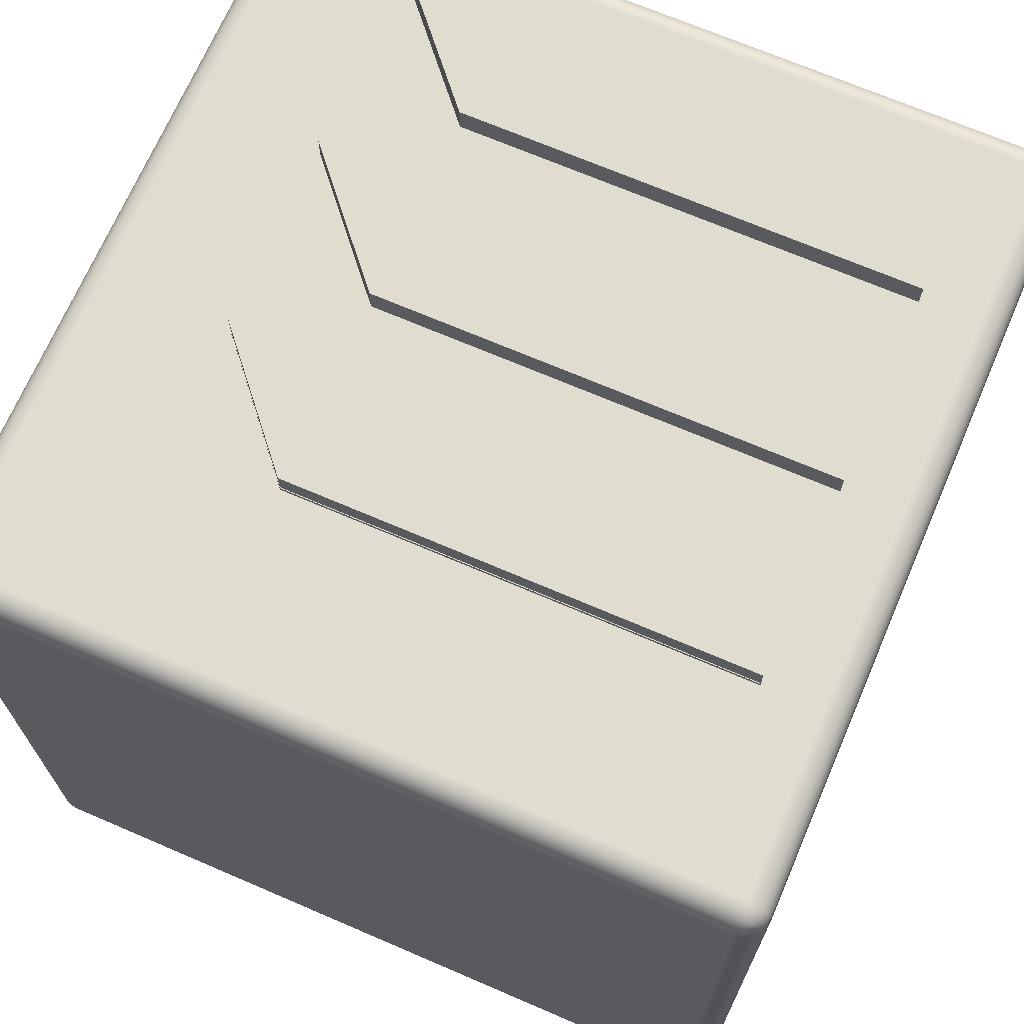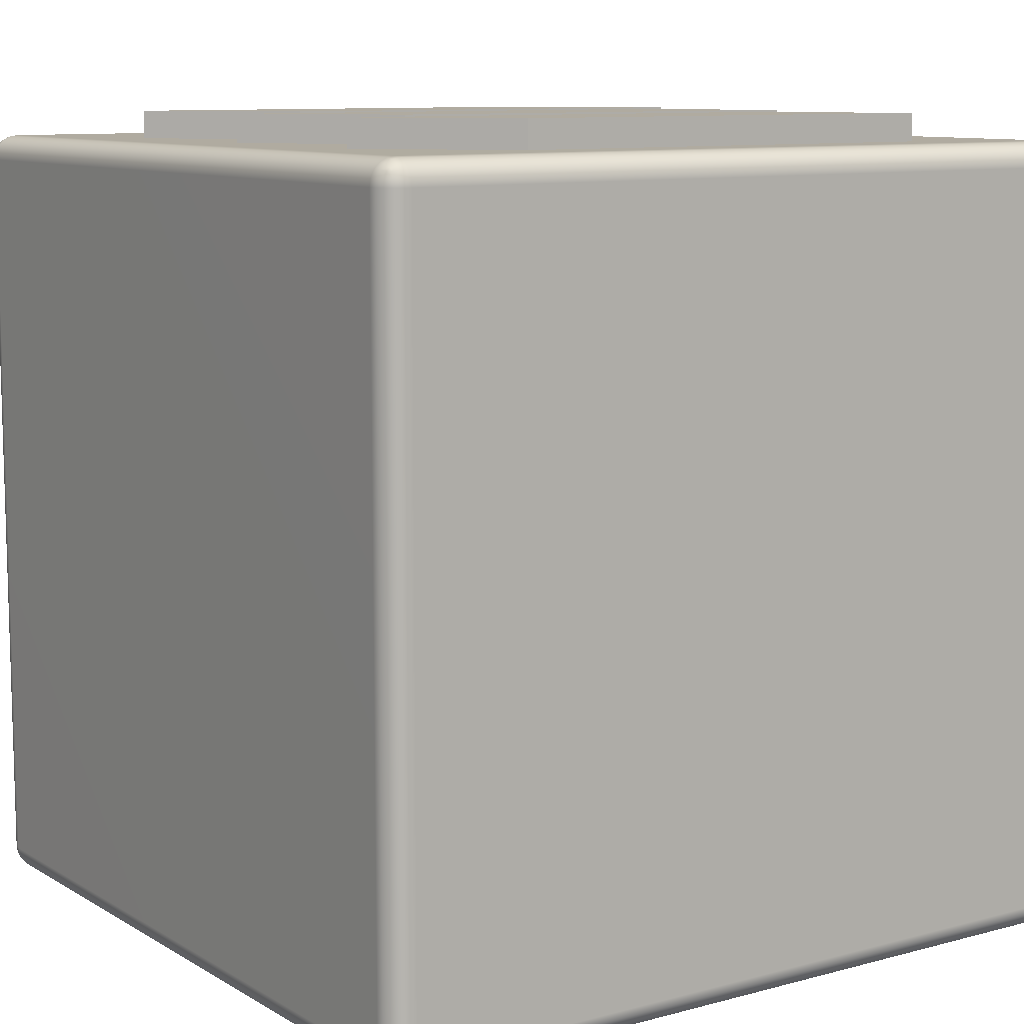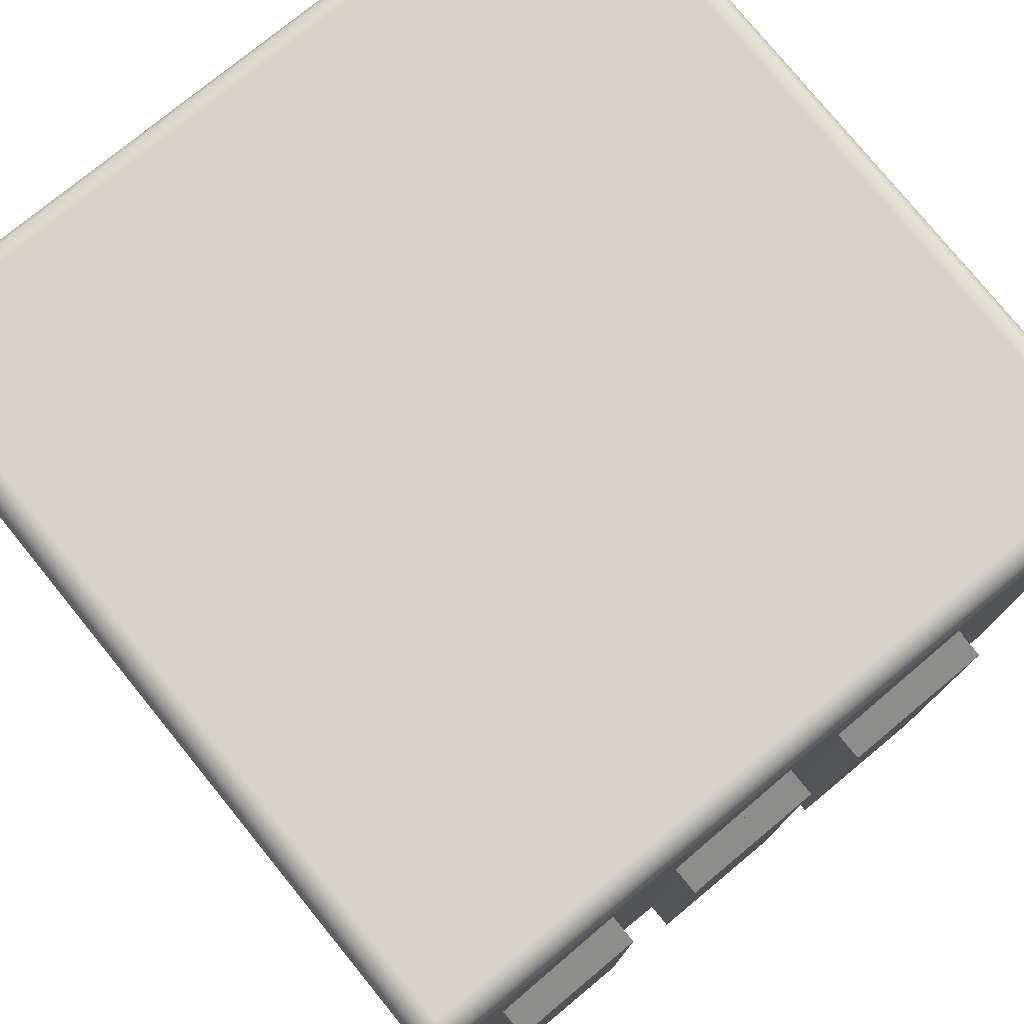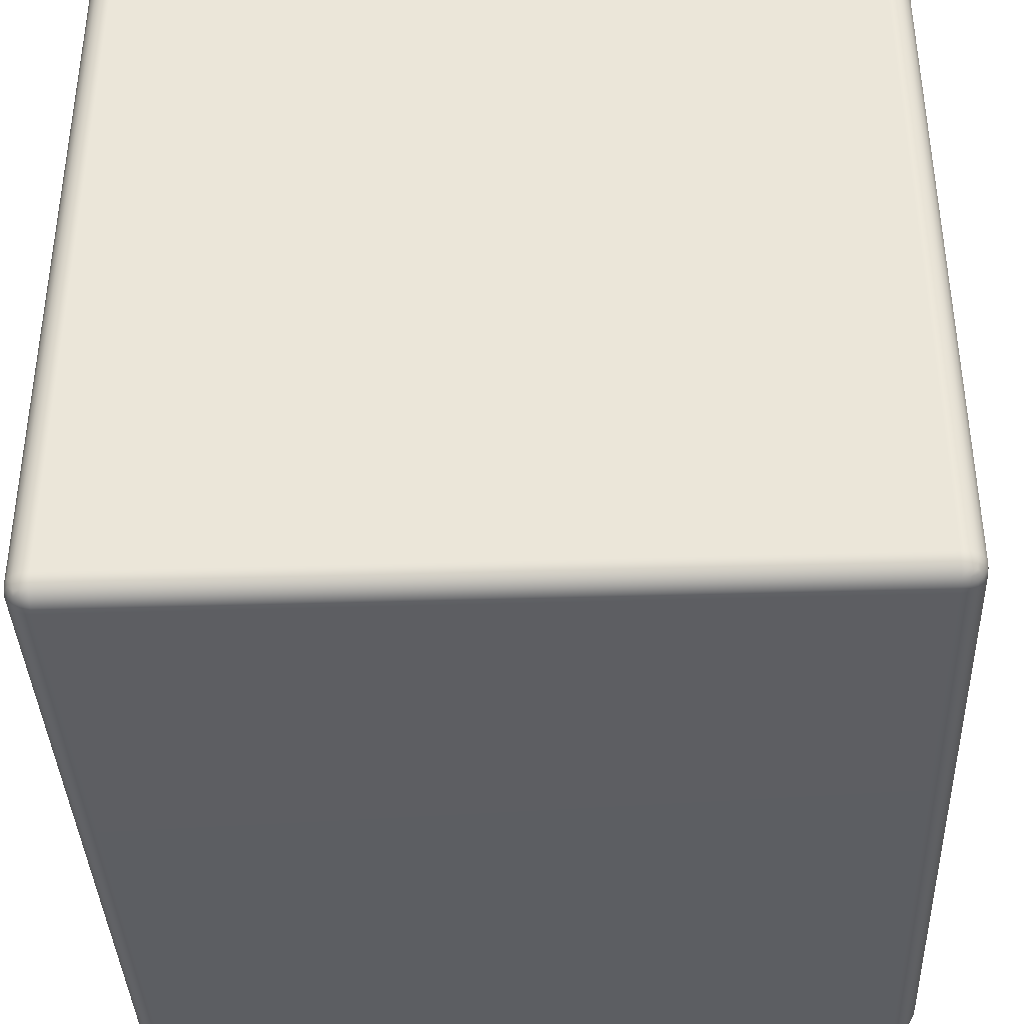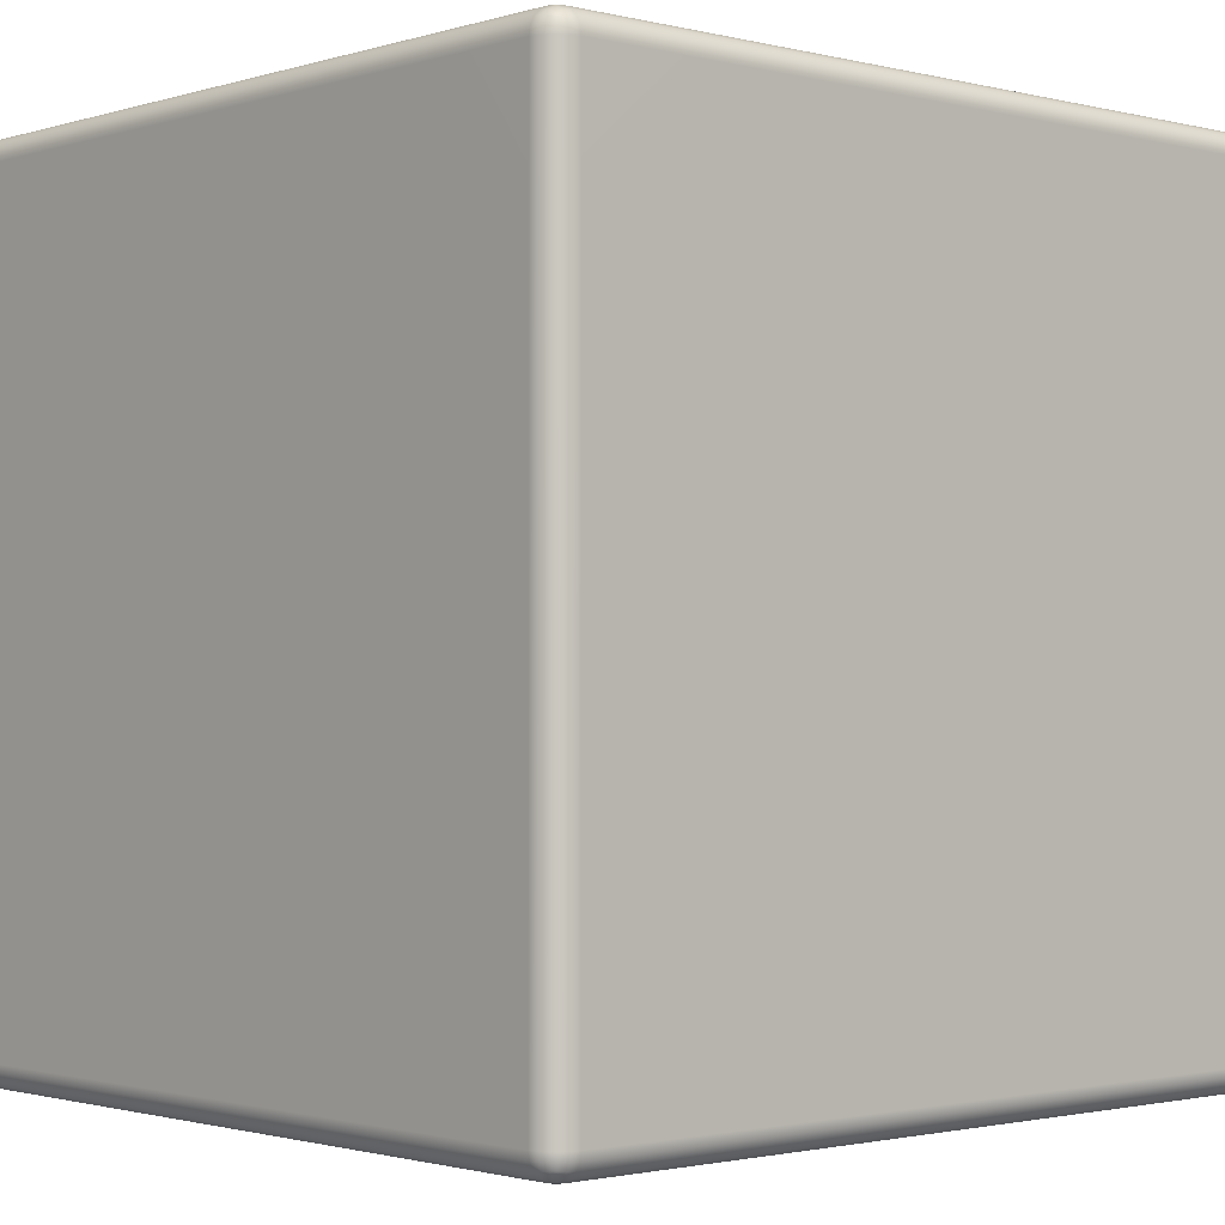
<metadata>
{"format":"obj","ext":"obj","renderer":"f3d","projection":"perspective","resolution":1024,"background":"white","views":[{"elev":69.5,"azim":-66.7,"up":"+Y"},{"elev":9.8,"azim":55.4,"up":"+Y"},{"elev":77.6,"azim":140.9,"up":"+Z"},{"elev":-38.2,"azim":2.2,"up":"+Z"},{"elev":-1.5,"azim":48.0,"up":"+Z"}]}
</metadata>
<code>
g default
v -0.4446 1.075 0.3912
v -0.4431 1.075 0.4004
v -0.4388 1.075 0.4088
v -0.4322 1.075 0.4155
v -0.4238 1.075 0.4197
v -0.4145 1.075 0.4212
v -0.4145 1.084 0.4197
v -0.4145 1.093 0.4155
v -0.4145 1.099 0.4088
v -0.4145 1.104 0.4004
v -0.4145 1.105 0.3912
v -0.4238 1.104 0.3912
v -0.4322 1.099 0.3912
v -0.4388 1.093 0.3912
v -0.4431 1.084 0.3912
v 0.4795 1.075 0.4212
v 0.4888 1.075 0.4197
v 0.4971 1.075 0.4155
v 0.5038 1.075 0.4088
v 0.508 1.075 0.4004
v 0.5095 1.075 0.3912
v 0.508 1.084 0.3912
v 0.5038 1.093 0.3912
v 0.4971 1.099 0.3912
v 0.4888 1.104 0.3912
v 0.4795 1.105 0.3912
v 0.4795 1.104 0.4004
v 0.4795 1.099 0.4088
v 0.4795 1.093 0.4155
v 0.4795 1.084 0.4197
v -0.4145 1.075 -0.5329
v -0.4238 1.075 -0.5314
v -0.4322 1.075 -0.5272
v -0.4388 1.075 -0.5205
v -0.4431 1.075 -0.5121
v -0.4446 1.075 -0.5029
v -0.4431 1.084 -0.5029
v -0.4388 1.093 -0.5029
v -0.4322 1.099 -0.5029
v -0.4238 1.104 -0.5029
v -0.4145 1.105 -0.5029
v -0.4145 1.104 -0.5121
v -0.4145 1.099 -0.5205
v -0.4145 1.093 -0.5272
v -0.4145 1.084 -0.5314
v 0.5095 1.075 -0.5029
v 0.508 1.075 -0.5121
v 0.5038 1.075 -0.5205
v 0.4971 1.075 -0.5272
v 0.4888 1.075 -0.5314
v 0.4795 1.075 -0.5329
v 0.4795 1.084 -0.5314
v 0.4795 1.093 -0.5272
v 0.4795 1.099 -0.5205
v 0.4795 1.104 -0.5121
v 0.4795 1.105 -0.5029
v 0.4888 1.104 -0.5029
v 0.4971 1.099 -0.5029
v 0.5038 1.093 -0.5029
v 0.508 1.084 -0.5029
v -0.4145 0.151 -0.5029
v -0.4238 0.1525 -0.5029
v -0.4322 0.1567 -0.5029
v -0.4388 0.1634 -0.5029
v -0.4431 0.1717 -0.5029
v -0.4446 0.181 -0.5029
v -0.4431 0.181 -0.5121
v -0.4388 0.181 -0.5205
v -0.4322 0.181 -0.5272
v -0.4238 0.181 -0.5314
v -0.4145 0.181 -0.5329
v -0.4145 0.1717 -0.5314
v -0.4145 0.1634 -0.5272
v -0.4145 0.1567 -0.5205
v -0.4145 0.1525 -0.5121
v 0.5095 0.181 -0.5029
v 0.508 0.1717 -0.5029
v 0.5038 0.1634 -0.5029
v 0.4971 0.1567 -0.5029
v 0.4888 0.1525 -0.5029
v 0.4795 0.151 -0.5029
v 0.4795 0.1525 -0.5121
v 0.4795 0.1567 -0.5205
v 0.4795 0.1634 -0.5272
v 0.4795 0.1717 -0.5314
v 0.4795 0.181 -0.5329
v 0.4888 0.181 -0.5314
v 0.4971 0.181 -0.5272
v 0.5038 0.181 -0.5205
v 0.508 0.181 -0.5121
v -0.4145 0.181 0.4212
v -0.4238 0.181 0.4197
v -0.4322 0.181 0.4155
v -0.4388 0.181 0.4088
v -0.4431 0.181 0.4004
v -0.4446 0.181 0.3912
v -0.4431 0.1717 0.3912
v -0.4388 0.1634 0.3912
v -0.4322 0.1567 0.3912
v -0.4238 0.1525 0.3912
v -0.4145 0.151 0.3912
v -0.4145 0.1525 0.4004
v -0.4145 0.1567 0.4088
v -0.4145 0.1634 0.4155
v -0.4145 0.1717 0.4197
v 0.5095 0.181 0.3912
v 0.508 0.181 0.4004
v 0.5038 0.181 0.4088
v 0.4971 0.181 0.4155
v 0.4888 0.181 0.4197
v 0.4795 0.181 0.4212
v 0.4795 0.1717 0.4197
v 0.4795 0.1634 0.4155
v 0.4795 0.1567 0.4088
v 0.4795 0.1525 0.4004
v 0.4795 0.151 0.3912
v 0.4888 0.1525 0.3912
v 0.4971 0.1567 0.3912
v 0.5038 0.1634 0.3912
v 0.508 0.1717 0.3912
v -0.4417 1.084 0.4002
v -0.4376 1.083 0.4084
v -0.4318 1.083 0.4143
v -0.4236 1.084 0.4183
v -0.4229 1.092 0.4143
v -0.4229 1.098 0.4084
v -0.4236 1.102 0.4002
v -0.4318 1.098 0.3996
v -0.4376 1.092 0.3996
v -0.4342 1.091 0.4071
v -0.4305 1.091 0.4108
v -0.4305 1.095 0.4071
v 0.4885 1.084 0.4183
v 0.4967 1.083 0.4143
v 0.5026 1.083 0.4084
v 0.5066 1.084 0.4002
v 0.5026 1.092 0.3996
v 0.4967 1.098 0.3996
v 0.4885 1.102 0.4002
v 0.4879 1.098 0.4084
v 0.4879 1.092 0.4143
v 0.4955 1.091 0.4108
v 0.4991 1.091 0.4071
v 0.4955 1.095 0.4071
v -0.4236 1.084 -0.53
v -0.4318 1.083 -0.526
v -0.4376 1.083 -0.5201
v -0.4417 1.084 -0.5119
v -0.4376 1.092 -0.5113
v -0.4318 1.098 -0.5113
v -0.4236 1.102 -0.5119
v -0.4229 1.098 -0.5201
v -0.4229 1.092 -0.526
v -0.4305 1.091 -0.5225
v -0.4342 1.091 -0.5188
v -0.4305 1.095 -0.5188
v 0.5066 1.084 -0.5119
v 0.5026 1.083 -0.5201
v 0.4967 1.083 -0.526
v 0.4885 1.084 -0.53
v 0.4879 1.092 -0.526
v 0.4879 1.098 -0.5201
v 0.4885 1.102 -0.5119
v 0.4967 1.098 -0.5113
v 0.5026 1.092 -0.5113
v 0.4991 1.091 -0.5188
v 0.4955 1.091 -0.5225
v 0.4955 1.095 -0.5188
v -0.4236 0.1539 -0.5119
v -0.4318 0.1579 -0.5113
v -0.4376 0.1638 -0.5113
v -0.4417 0.172 -0.5119
v -0.4376 0.1726 -0.5201
v -0.4318 0.1726 -0.526
v -0.4236 0.172 -0.53
v -0.4229 0.1638 -0.526
v -0.4229 0.1579 -0.5201
v -0.4305 0.1614 -0.5188
v -0.4342 0.1651 -0.5188
v -0.4305 0.1651 -0.5225
v 0.5066 0.172 -0.5119
v 0.5026 0.1638 -0.5113
v 0.4967 0.1579 -0.5113
v 0.4885 0.1539 -0.5119
v 0.4879 0.1579 -0.5201
v 0.4879 0.1638 -0.526
v 0.4885 0.172 -0.53
v 0.4967 0.1726 -0.526
v 0.5026 0.1726 -0.5201
v 0.4991 0.1651 -0.5188
v 0.4955 0.1614 -0.5188
v 0.4955 0.1651 -0.5225
v -0.4236 0.172 0.4183
v -0.4318 0.1726 0.4143
v -0.4376 0.1726 0.4084
v -0.4417 0.172 0.4002
v -0.4376 0.1638 0.3996
v -0.4318 0.1579 0.3996
v -0.4236 0.1539 0.4002
v -0.4229 0.1579 0.4084
v -0.4229 0.1638 0.4143
v -0.4305 0.1651 0.4108
v -0.4342 0.1651 0.4071
v -0.4305 0.1614 0.4071
v 0.5066 0.172 0.4002
v 0.5026 0.1726 0.4084
v 0.4967 0.1726 0.4143
v 0.4885 0.172 0.4183
v 0.4879 0.1638 0.4143
v 0.4879 0.1579 0.4084
v 0.4885 0.1539 0.4002
v 0.4967 0.1579 0.3996
v 0.5026 0.1638 0.3996
v 0.4991 0.1651 0.4071
v 0.4955 0.1651 0.4108
v 0.4955 0.1614 0.4071
g pCube1 group19 group18 group17 group16 group15 group14 group13 group12 group11 group10 group9 group8 group7 group6 group5
f 91 111 16 6
f 26 56 41 11
f 36 66 96 1
f 106 76 46 21
f 51 86 71 31
f 81 116 101 61
f 6 5 92 91
f 5 4 93 92
f 4 3 94 93
f 3 2 95 94
f 2 1 96 95
f 11 10 27 26
f 10 9 28 27
f 9 8 29 28
f 8 7 30 29
f 7 6 16 30
f 1 15 37 36
f 15 14 38 37
f 14 13 39 38
f 13 12 40 39
f 12 11 41 40
f 21 20 107 106
f 20 19 108 107
f 19 18 109 108
f 18 17 110 109
f 17 16 111 110
f 26 25 57 56
f 25 24 58 57
f 24 23 59 58
f 23 22 60 59
f 22 21 46 60
f 36 35 67 66
f 35 34 68 67
f 34 33 69 68
f 33 32 70 69
f 32 31 71 70
f 31 45 52 51
f 45 44 53 52
f 44 43 54 53
f 43 42 55 54
f 42 41 56 55
f 51 50 87 86
f 50 49 88 87
f 49 48 89 88
f 48 47 90 89
f 47 46 76 90
f 66 65 97 96
f 65 64 98 97
f 64 63 99 98
f 63 62 100 99
f 62 61 101 100
f 61 75 82 81
f 75 74 83 82
f 74 73 84 83
f 73 72 85 84
f 72 71 86 85
f 81 80 117 116
f 80 79 118 117
f 79 78 119 118
f 78 77 120 119
f 77 76 106 120
f 91 105 112 111
f 105 104 113 112
f 104 103 114 113
f 103 102 115 114
f 102 101 116 115
f 15 1 2 121
f 121 2 3 122
f 122 3 4 123
f 123 4 5 124
f 5 6 7 124
f 124 7 8 125
f 125 8 9 126
f 126 9 10 127
f 10 11 12 127
f 127 12 13 128
f 128 13 14 129
f 129 14 15 121
f 129 121 122 130
f 130 122 123 131
f 123 124 125 131
f 131 125 126 132
f 126 127 128 132
f 132 128 129 130
f 130 131 132
f 30 16 17 133
f 133 17 18 134
f 134 18 19 135
f 135 19 20 136
f 20 21 22 136
f 136 22 23 137
f 137 23 24 138
f 138 24 25 139
f 25 26 27 139
f 139 27 28 140
f 140 28 29 141
f 141 29 30 133
f 141 133 134 142
f 142 134 135 143
f 135 136 137 143
f 143 137 138 144
f 138 139 140 144
f 144 140 141 142
f 142 143 144
f 45 31 32 145
f 145 32 33 146
f 146 33 34 147
f 147 34 35 148
f 35 36 37 148
f 148 37 38 149
f 149 38 39 150
f 150 39 40 151
f 40 41 42 151
f 151 42 43 152
f 152 43 44 153
f 153 44 45 145
f 153 145 146 154
f 154 146 147 155
f 147 148 149 155
f 155 149 150 156
f 150 151 152 156
f 156 152 153 154
f 154 155 156
f 60 46 47 157
f 157 47 48 158
f 158 48 49 159
f 159 49 50 160
f 50 51 52 160
f 160 52 53 161
f 161 53 54 162
f 162 54 55 163
f 55 56 57 163
f 163 57 58 164
f 164 58 59 165
f 165 59 60 157
f 165 157 158 166
f 166 158 159 167
f 159 160 161 167
f 167 161 162 168
f 162 163 164 168
f 168 164 165 166
f 166 167 168
f 75 61 62 169
f 169 62 63 170
f 170 63 64 171
f 171 64 65 172
f 65 66 67 172
f 172 67 68 173
f 173 68 69 174
f 174 69 70 175
f 70 71 72 175
f 175 72 73 176
f 176 73 74 177
f 177 74 75 169
f 177 169 170 178
f 178 170 171 179
f 171 172 173 179
f 179 173 174 180
f 174 175 176 180
f 180 176 177 178
f 178 179 180
f 90 76 77 181
f 181 77 78 182
f 182 78 79 183
f 183 79 80 184
f 80 81 82 184
f 184 82 83 185
f 185 83 84 186
f 186 84 85 187
f 85 86 87 187
f 187 87 88 188
f 188 88 89 189
f 189 89 90 181
f 189 181 182 190
f 190 182 183 191
f 183 184 185 191
f 191 185 186 192
f 186 187 188 192
f 192 188 189 190
f 190 191 192
f 105 91 92 193
f 193 92 93 194
f 194 93 94 195
f 195 94 95 196
f 95 96 97 196
f 196 97 98 197
f 197 98 99 198
f 198 99 100 199
f 100 101 102 199
f 199 102 103 200
f 200 103 104 201
f 201 104 105 193
f 201 193 194 202
f 202 194 195 203
f 195 196 197 203
f 203 197 198 204
f 198 199 200 204
f 204 200 201 202
f 202 203 204
f 120 106 107 205
f 205 107 108 206
f 206 108 109 207
f 207 109 110 208
f 110 111 112 208
f 208 112 113 209
f 209 113 114 210
f 210 114 115 211
f 115 116 117 211
f 211 117 118 212
f 212 118 119 213
f 213 119 120 205
f 213 205 206 214
f 214 206 207 215
f 207 208 209 215
f 215 209 210 216
f 210 211 212 216
f 216 212 213 214
f 214 215 216
g default
v 0.2729 1.138 0.322
v 0.4189 1.138 0.1901
v 0.2729 1.138 -0.2226
v 0.4189 1.138 -0.3505
v 0.2729 1.088 -0.2226
v 0.4189 1.088 -0.3505
v 0.2729 1.088 0.322
v 0.4189 1.088 0.1901
g group19 group18 group17 group16 group15 group14 group13 group12 group11 group10 group9 group8 group7 group6 group5 pCube4
f 217 218 220 219
f 219 220 222 221
f 221 222 224 223
f 223 224 218 217
f 218 224 222 220
f 223 217 219 221
g default
v 0.03308 1.111 0.322
v 0.179 1.111 0.1901
v 0.03308 1.111 -0.2226
v 0.179 1.111 -0.3505
v 0.03308 1.106 -0.2226
v 0.179 1.106 -0.3505
v 0.03308 1.106 0.322
v 0.179 1.106 0.1901
g group19 group18 group17 group16 group15 group14 group13 group12 group11 group10 group9 group8 group7 group6 group5 pCube2
f 225 226 228 227
f 227 228 230 229
f 229 230 232 231
f 231 232 226 225
f 226 232 230 228
f 231 225 227 229
g default
v -0.2 1.111 0.322
v -0.05402 1.111 0.1901
v -0.2 1.111 -0.2226
v -0.05403 1.111 -0.3505
v -0.2 1.106 -0.2226
v -0.05403 1.106 -0.3505
v -0.2 1.106 0.322
v -0.05402 1.106 0.1901
g group19 group18 group17 group16 group15 group14 group13 group12 group11 group10 group9 group8 group7 group6 group5 pCube3
f 233 234 236 235
f 235 236 238 237
f 237 238 240 239
f 239 240 234 233
f 234 240 238 236
f 239 233 235 237
g default
v 0.03281 1.138 0.322
v 0.1788 1.138 0.1901
v 0.03281 1.138 -0.2226
v 0.1788 1.138 -0.3505
v 0.03281 1.088 -0.2226
v 0.1788 1.088 -0.3505
v 0.03281 1.088 0.322
v 0.1788 1.088 0.1901
g group19 group18 group17 group16 group15 group14 group13 group12 group11 group10 group9 group8 group7 group6 group5 pCube5
f 241 242 244 243
f 243 244 246 245
f 245 246 248 247
f 247 248 242 241
f 242 248 246 244
f 247 241 243 245
g default
v -0.1991 1.138 0.322
v -0.05309 1.138 0.1901
v -0.1991 1.138 -0.2226
v -0.0531 1.138 -0.3505
v -0.1991 1.088 -0.2226
v -0.0531 1.088 -0.3505
v -0.1991 1.088 0.322
v -0.05309 1.088 0.1901
g group19 group18 group17 group16 group15 group14 group13 group12 group11 group10 group9 group8 group7 group6 group5 pCube6
f 249 250 252 251
f 251 252 254 253
f 253 254 256 255
f 255 256 250 249
f 250 256 254 252
f 255 249 251 253

</code>
